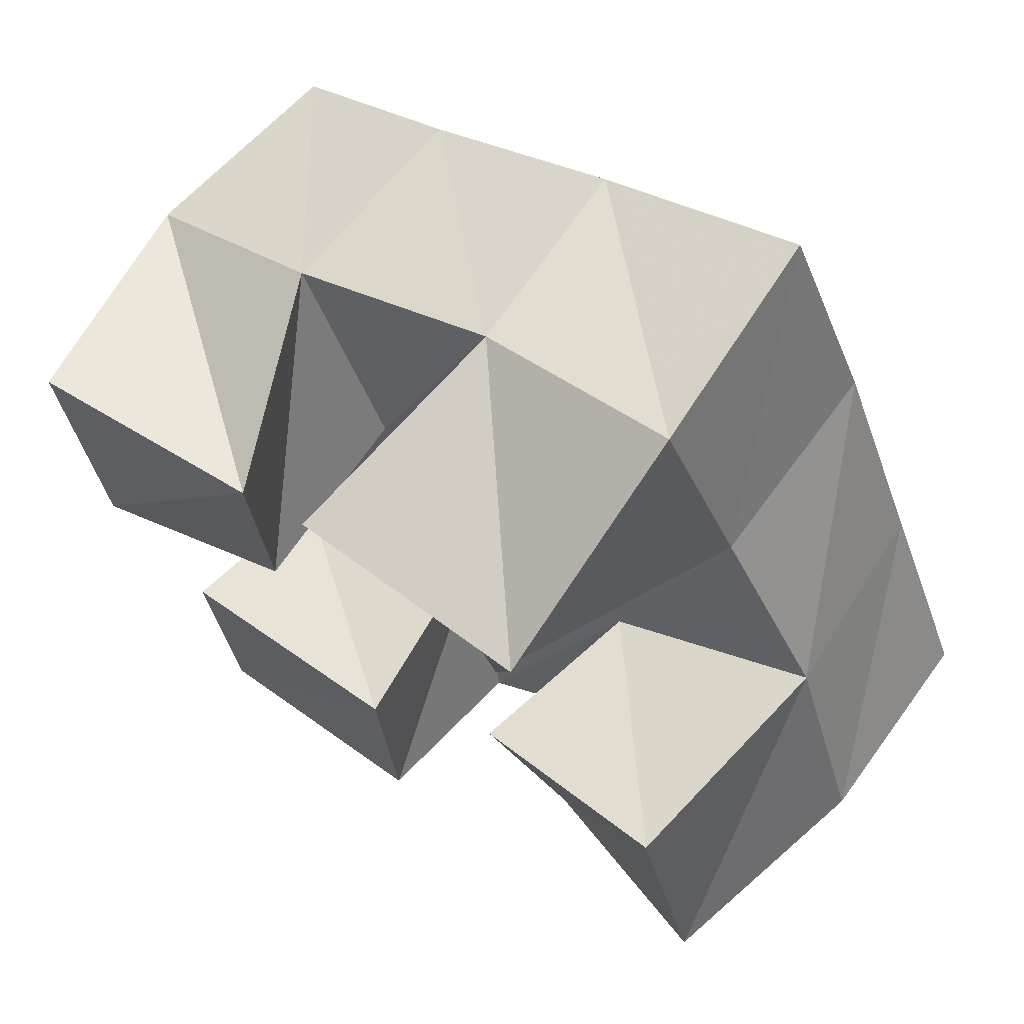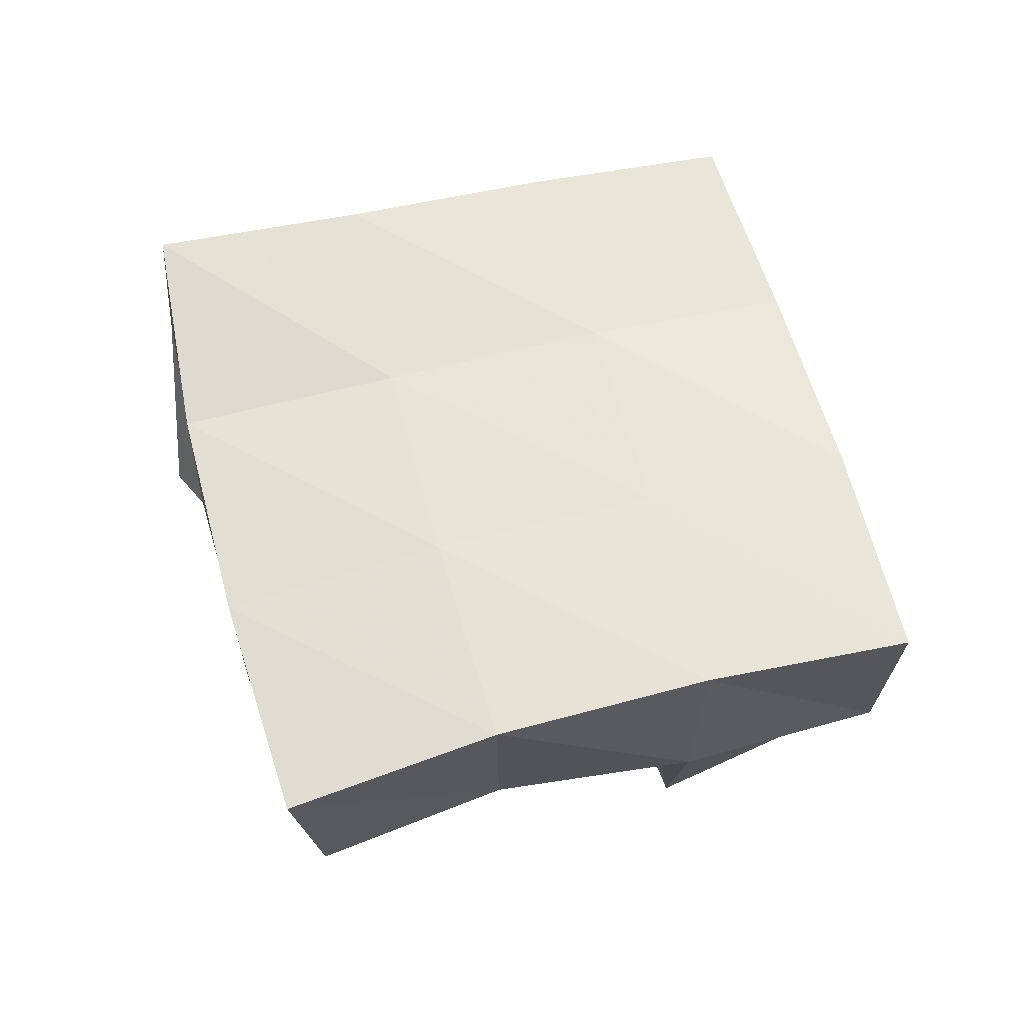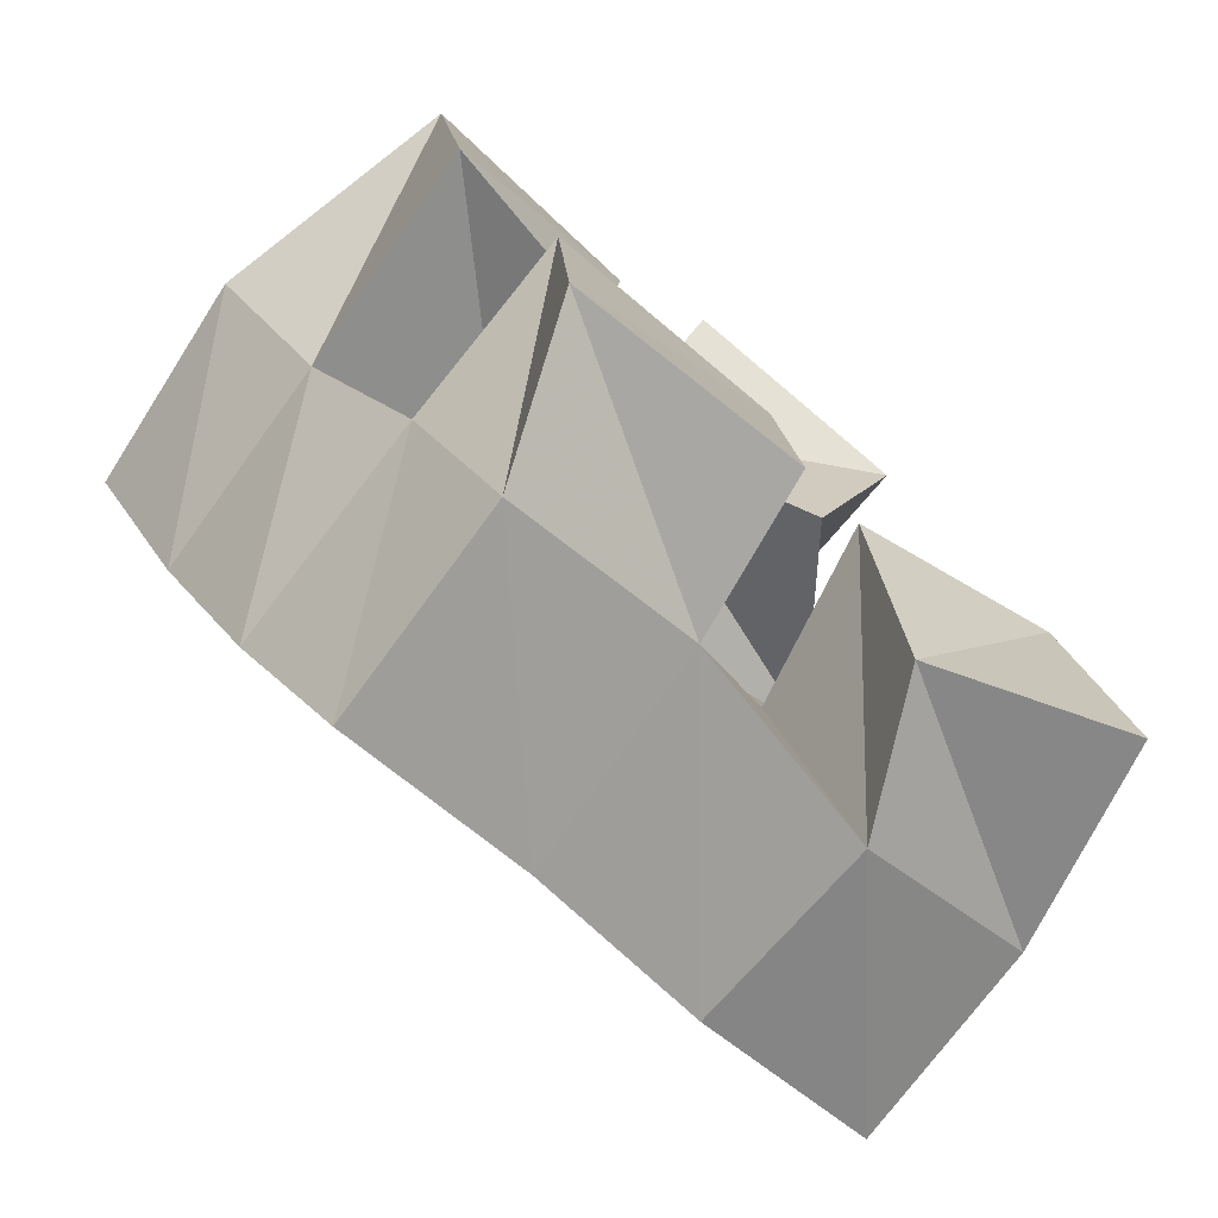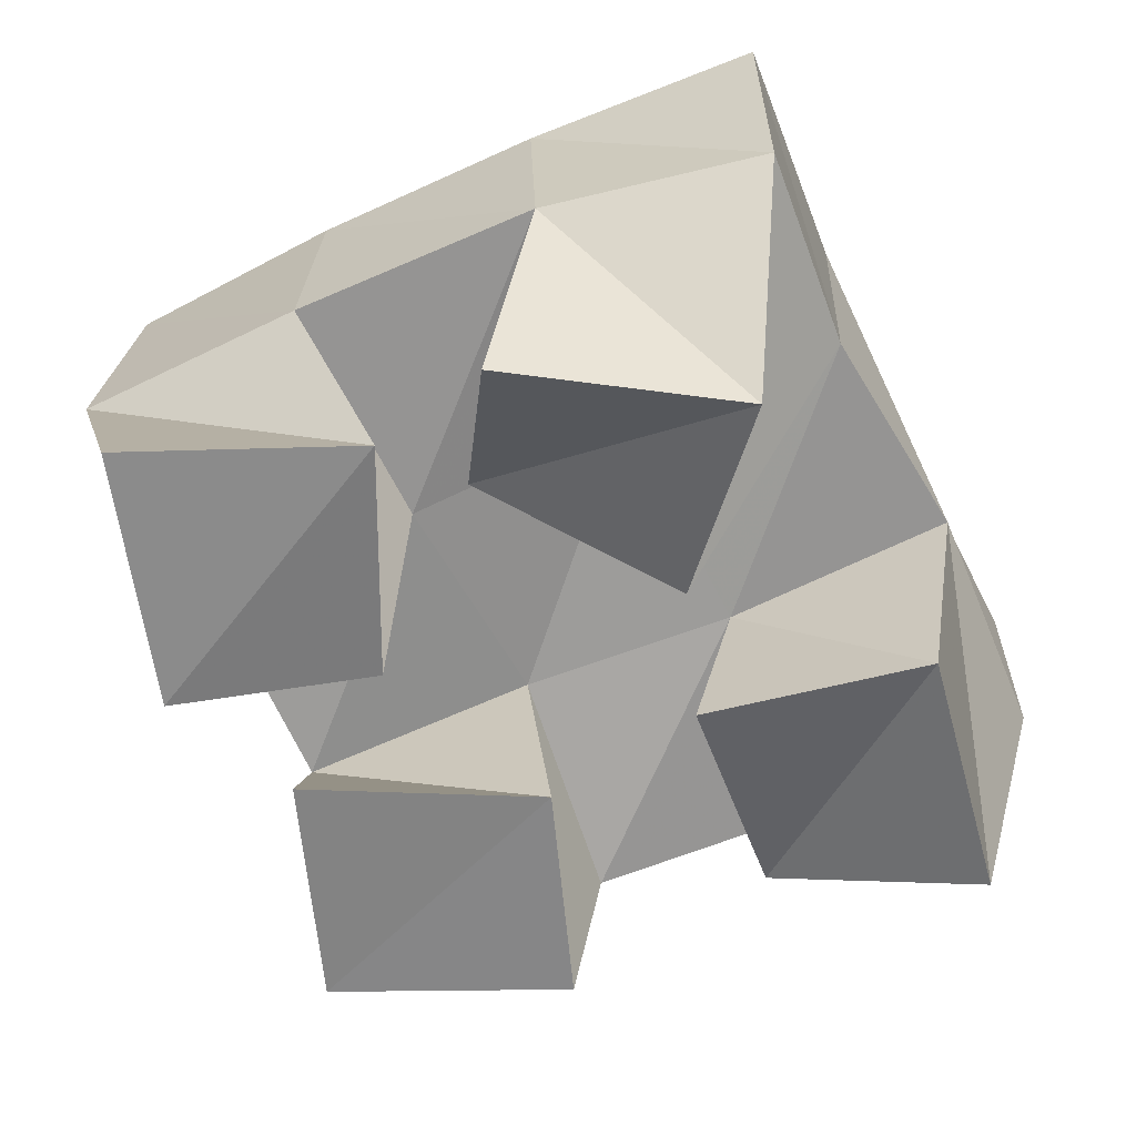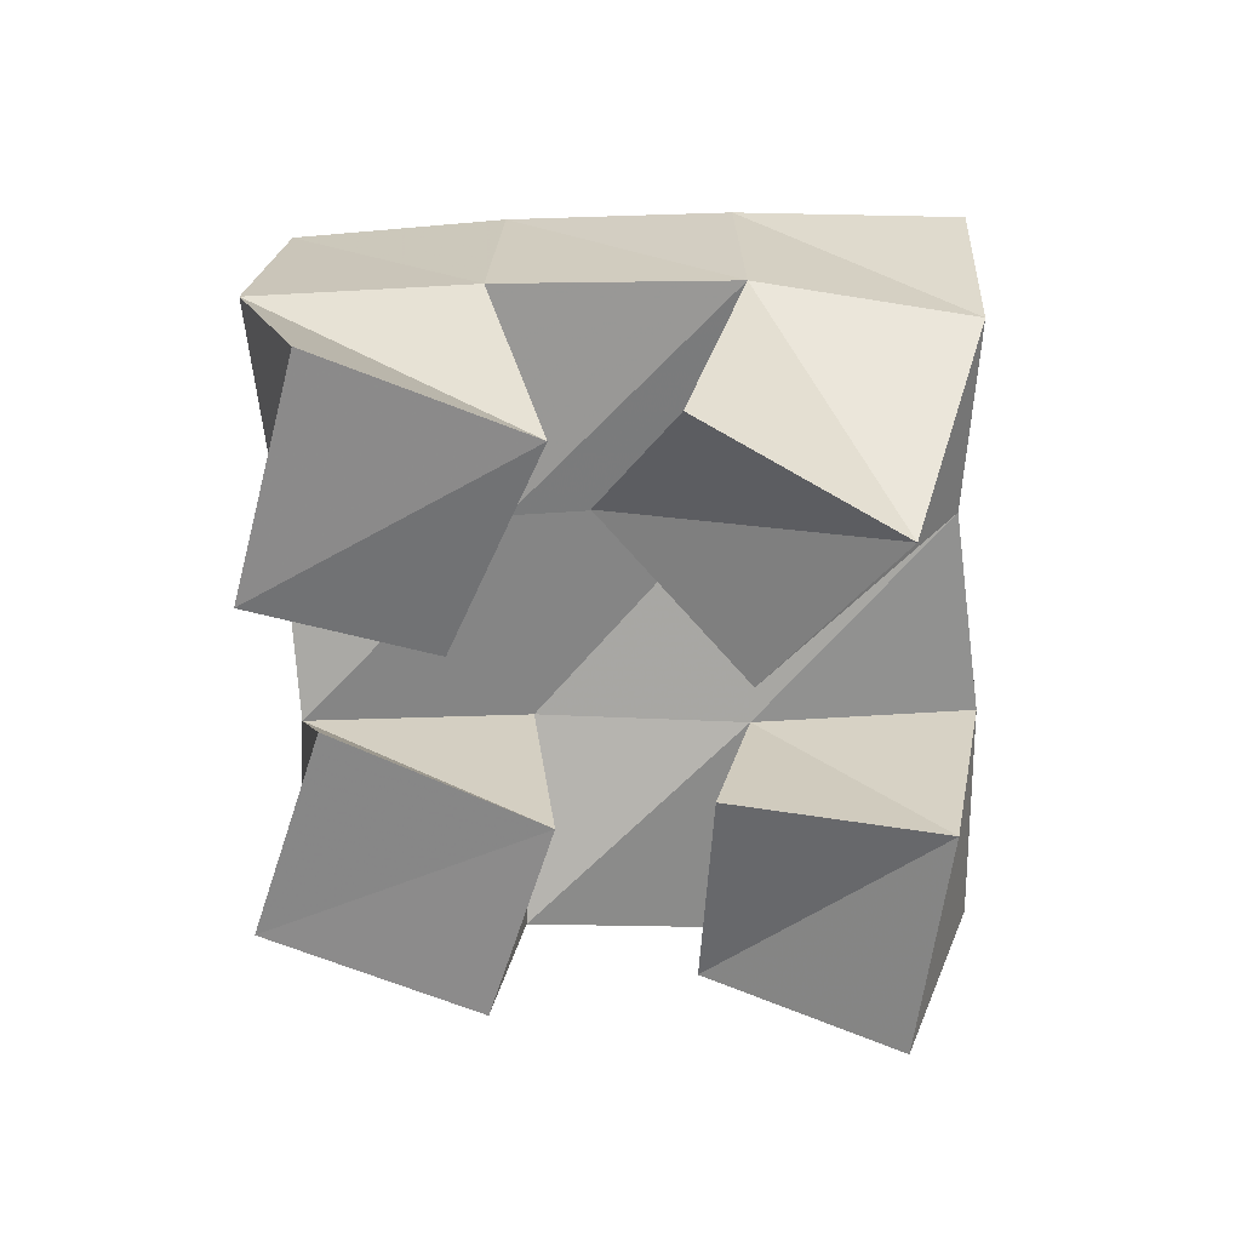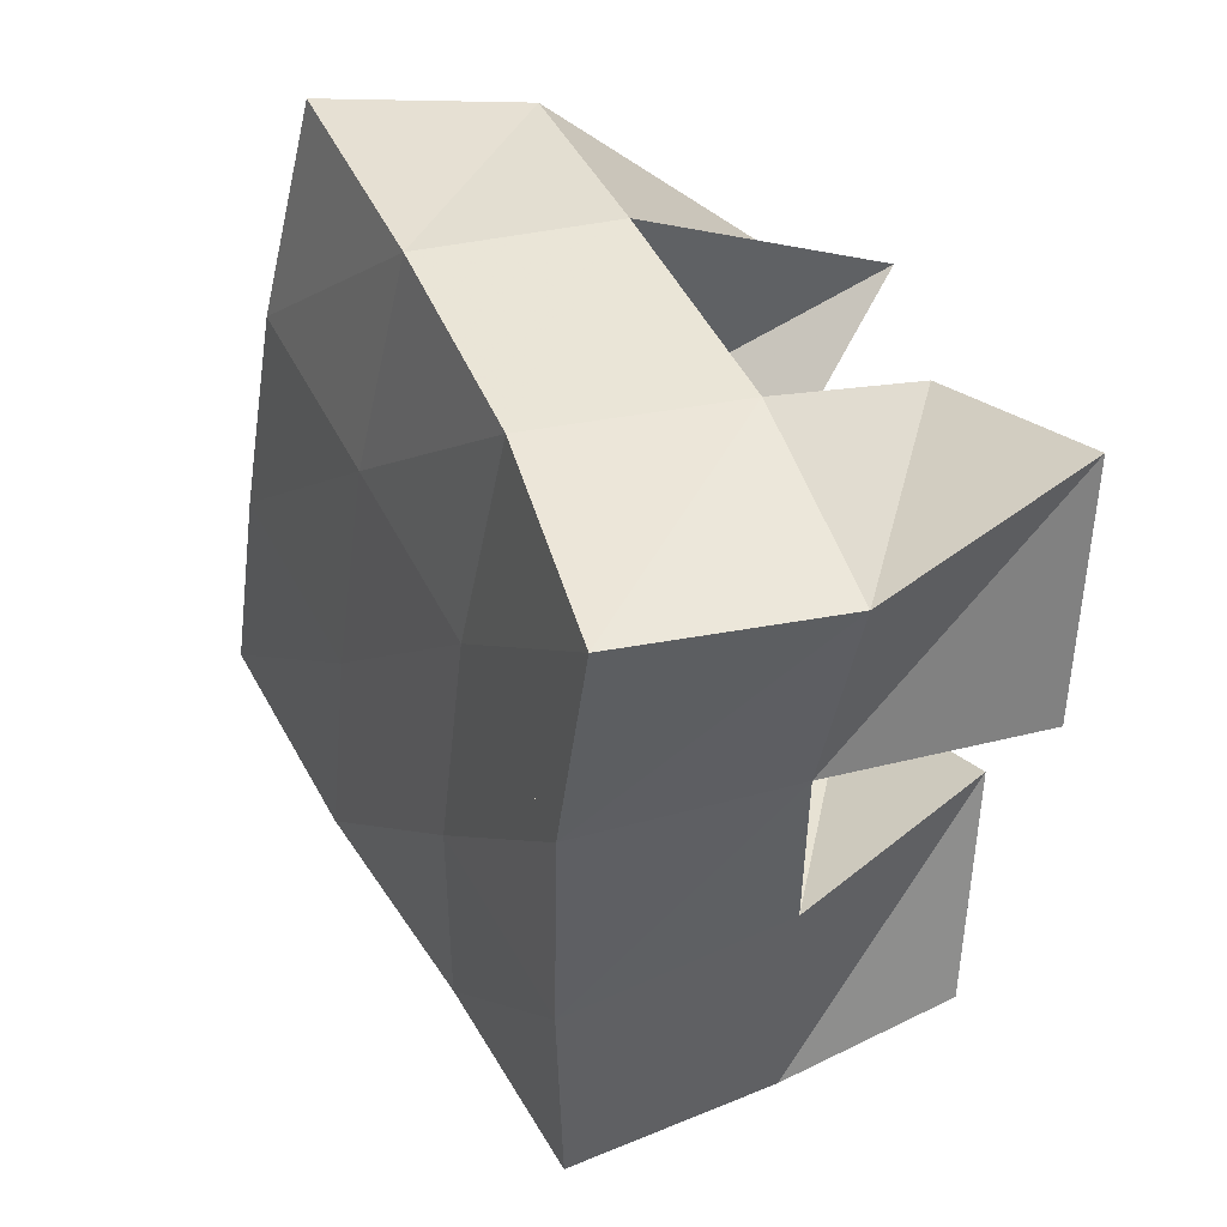
<metadata>
{"format":"obj","ext":"obj","renderer":"f3d","projection":"perspective","resolution":1024,"background":"white","views":[{"elev":65.9,"azim":34.7,"up":"+Z"},{"elev":65.6,"azim":50.0,"up":"+Y"},{"elev":-78.4,"azim":-39.7,"up":"+Z"},{"elev":27.5,"azim":-0.5,"up":"+Z"},{"elev":-63.7,"azim":-23.1,"up":"+Y"},{"elev":21.2,"azim":-116.9,"up":"+Z"}]}
</metadata>
<code>
v 0.5282 0.101 0.1681
v 0.5158 0.1566 0.1522
v 0.5365 0.1005 0.1121
v 0.5408 0.152 0.1098
v 0.5803 0.104 0.168
v 0.5614 0.152 0.1765
v 0.58 0.1085 0.1145
v 0.5848 0.1479 0.1315
v 0.6437 0.1065 0.1059
v 0.6532 0.1475 0.1064
v 0.6601 0.1155 0.05999
v 0.6761 0.1481 0.05716
v 0.6913 0.1 0.1215
v 0.6999 0.1533 0.1263
v 0.7056 0.1 0.06845
v 0.7192 0.1484 0.08015
v 0.6012 0.1 0.1855
v 0.6113 0.1529 0.1982
v 0.5974 0.1274 0.1483
v 0.6299 0.1577 0.1494
v 0.6543 0.1 0.1781
v 0.6592 0.1491 0.2113
v 0.6415 0.1125 0.1308
v 0.675 0.154 0.1678
v 0.5614 0.1 0.09269
v 0.5612 0.1417 0.07093
v 0.5661 0.1013 0.04101
v 0.5796 0.1349 0.02274
v 0.6141 0.1 0.09048
v 0.609 0.1508 0.08774
v 0.6187 0.1 0.04228
v 0.6252 0.1364 0.04468
v 0.5223 0.206 0.1512
v 0.5442 0.2017 0.1069
v 0.5646 0.2009 0.1757
v 0.5869 0.2003 0.1288
v 0.6102 0.1999 0.1973
v 0.6306 0.2019 0.1495
v 0.6582 0.1992 0.2169
v 0.6763 0.2028 0.1692
v 0.563 0.1932 0.0603
v 0.6078 0.1957 0.07986
v 0.6525 0.1984 0.1006
v 0.6974 0.2008 0.1222
v 0.5818 0.1824 0.01454
v 0.6275 0.1858 0.03339
v 0.6735 0.1931 0.05483
v 0.7201 0.1967 0.07793
f 1 2 4
f 3 1 4
f 2 6 8
f 4 2 8
f 6 5 7
f 8 6 7
f 5 1 3
f 7 5 3
f 8 7 3
f 4 8 3
f 2 1 5
f 6 2 5
f 9 10 12
f 11 9 12
f 10 14 16
f 12 10 16
f 14 13 15
f 16 14 15
f 13 9 11
f 15 13 11
f 16 15 11
f 12 16 11
f 10 9 13
f 14 10 13
f 17 18 20
f 19 17 20
f 18 22 24
f 20 18 24
f 22 21 23
f 24 22 23
f 21 17 19
f 23 21 19
f 24 23 19
f 20 24 19
f 18 17 21
f 22 18 21
f 25 26 28
f 27 25 28
f 26 30 32
f 28 26 32
f 30 29 31
f 32 30 31
f 29 25 27
f 31 29 27
f 32 31 27
f 28 32 27
f 26 25 29
f 30 26 29
f 2 33 34
f 4 2 34
f 33 35 36
f 34 33 36
f 35 6 8
f 36 35 8
f 6 2 4
f 8 6 4
f 36 8 4
f 34 36 4
f 33 2 6
f 35 33 6
f 6 35 36
f 8 6 36
f 35 37 38
f 36 35 38
f 37 18 20
f 38 37 20
f 18 6 8
f 20 18 8
f 38 20 8
f 36 38 8
f 35 6 18
f 37 35 18
f 18 37 38
f 20 18 38
f 37 39 40
f 38 37 40
f 39 22 24
f 40 39 24
f 22 18 20
f 24 22 20
f 40 24 20
f 38 40 20
f 37 18 22
f 39 37 22
f 4 34 41
f 26 4 41
f 34 36 42
f 41 34 42
f 36 8 30
f 42 36 30
f 8 4 26
f 30 8 26
f 42 30 26
f 41 42 26
f 34 4 8
f 36 34 8
f 8 36 42
f 30 8 42
f 36 38 43
f 42 36 43
f 38 20 10
f 43 38 10
f 20 8 30
f 10 20 30
f 43 10 30
f 42 43 30
f 36 8 20
f 38 36 20
f 20 38 43
f 10 20 43
f 38 40 44
f 43 38 44
f 40 24 14
f 44 40 14
f 24 20 10
f 14 24 10
f 44 14 10
f 43 44 10
f 38 20 24
f 40 38 24
f 26 41 45
f 28 26 45
f 41 42 46
f 45 41 46
f 42 30 32
f 46 42 32
f 30 26 28
f 32 30 28
f 46 32 28
f 45 46 28
f 41 26 30
f 42 41 30
f 30 42 46
f 32 30 46
f 42 43 47
f 46 42 47
f 43 10 12
f 47 43 12
f 10 30 32
f 12 10 32
f 47 12 32
f 46 47 32
f 42 30 10
f 43 42 10
f 10 43 47
f 12 10 47
f 43 44 48
f 47 43 48
f 44 14 16
f 48 44 16
f 14 10 12
f 16 14 12
f 48 16 12
f 47 48 12
f 43 10 14
f 44 43 14

</code>
